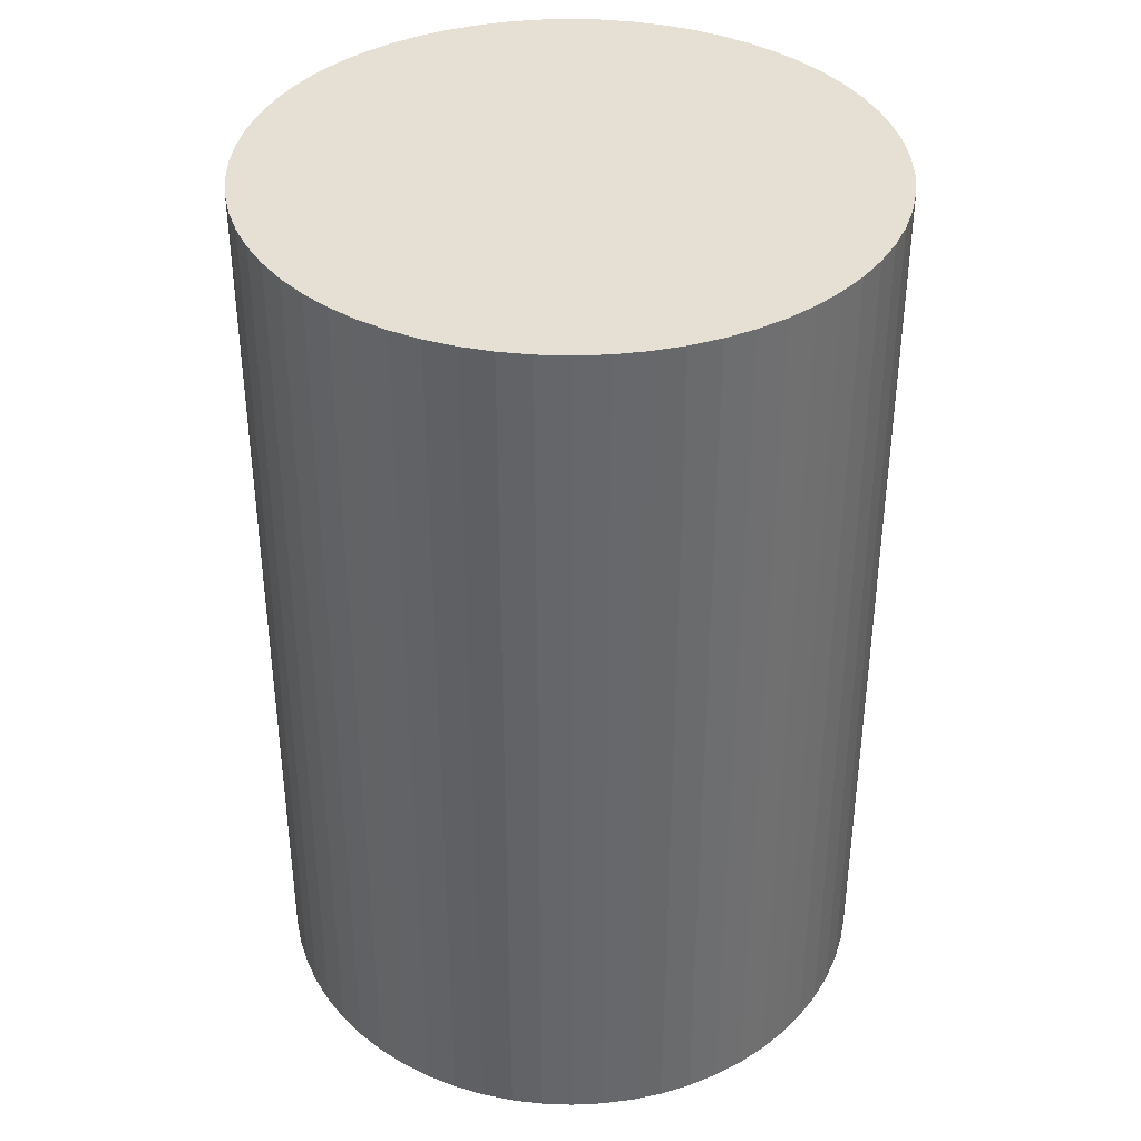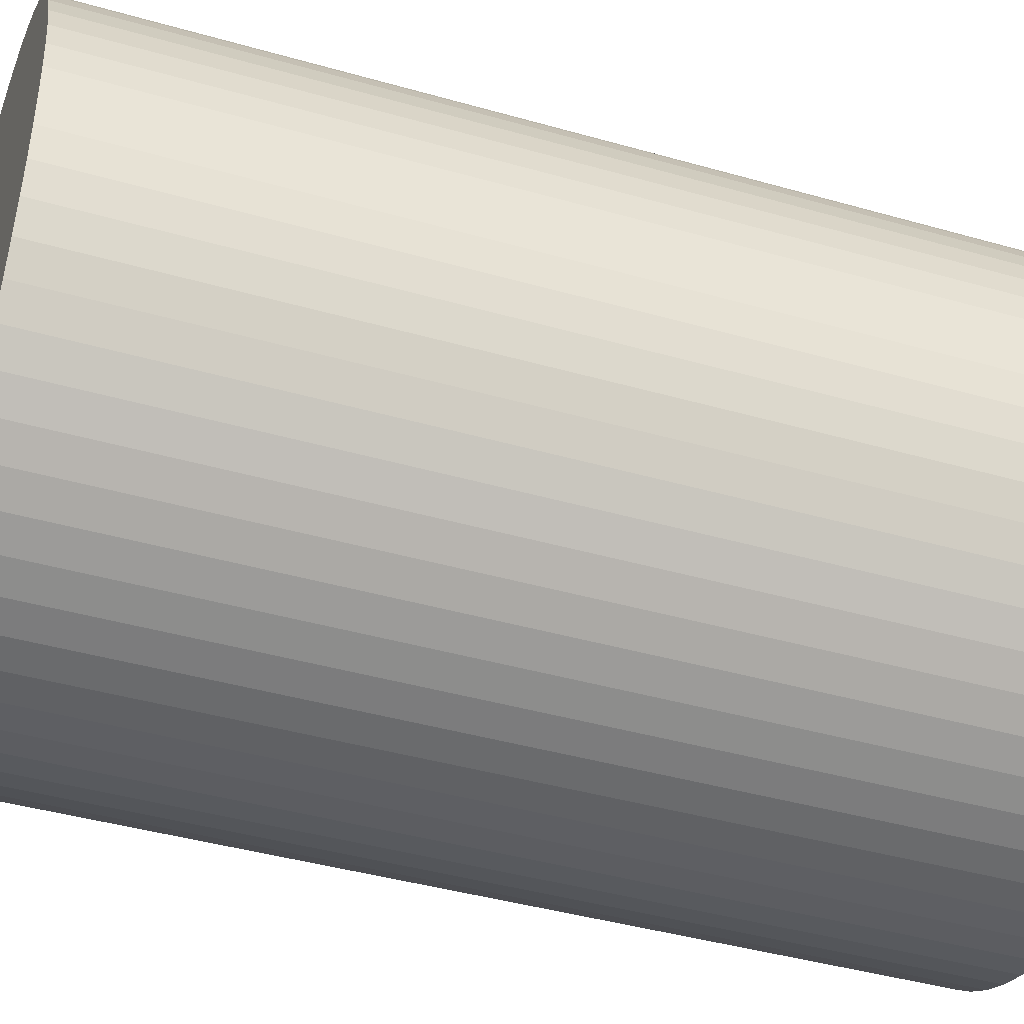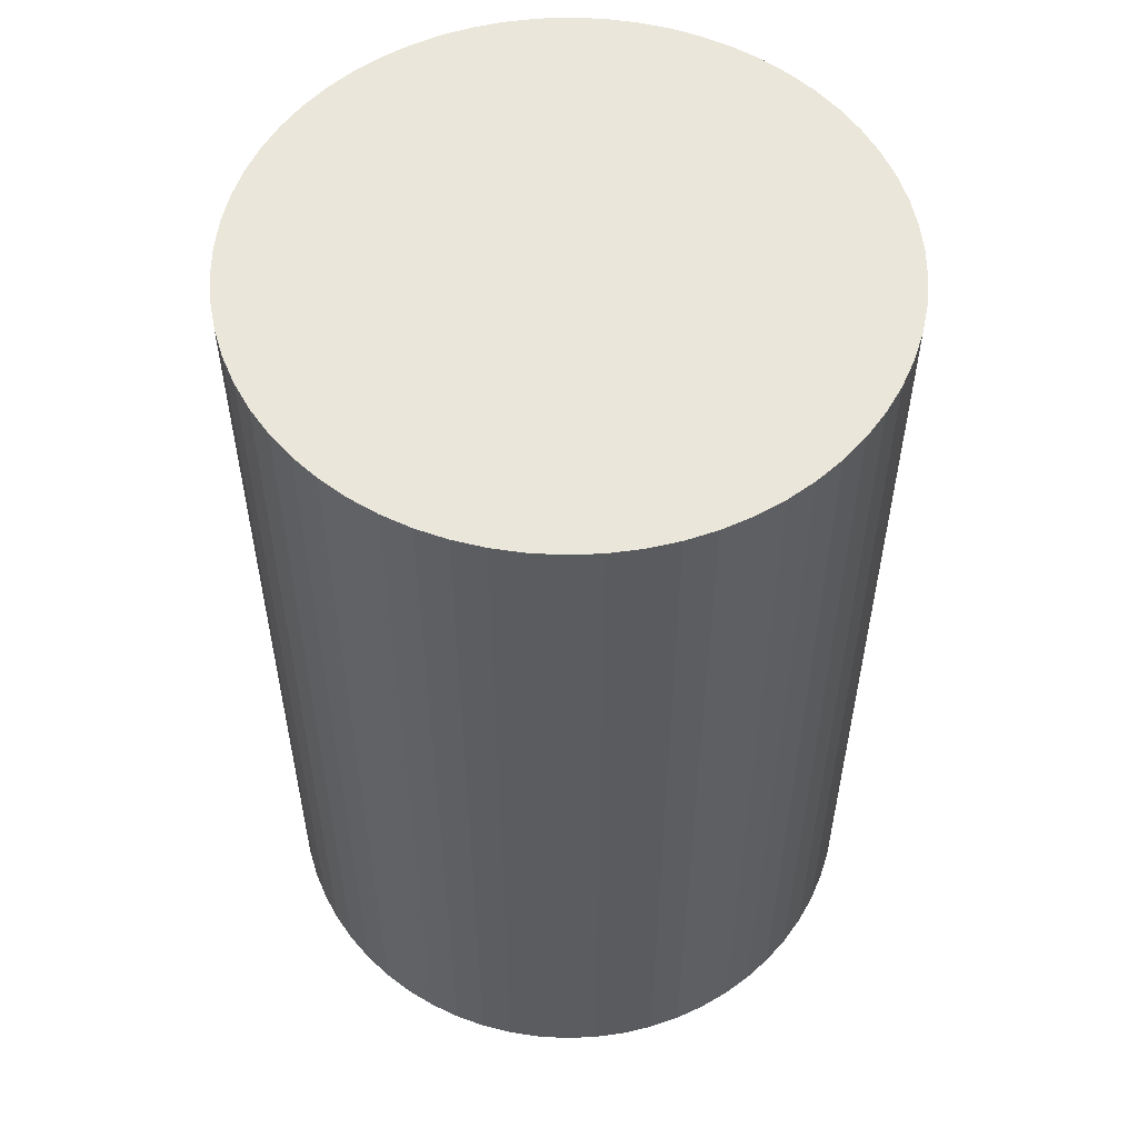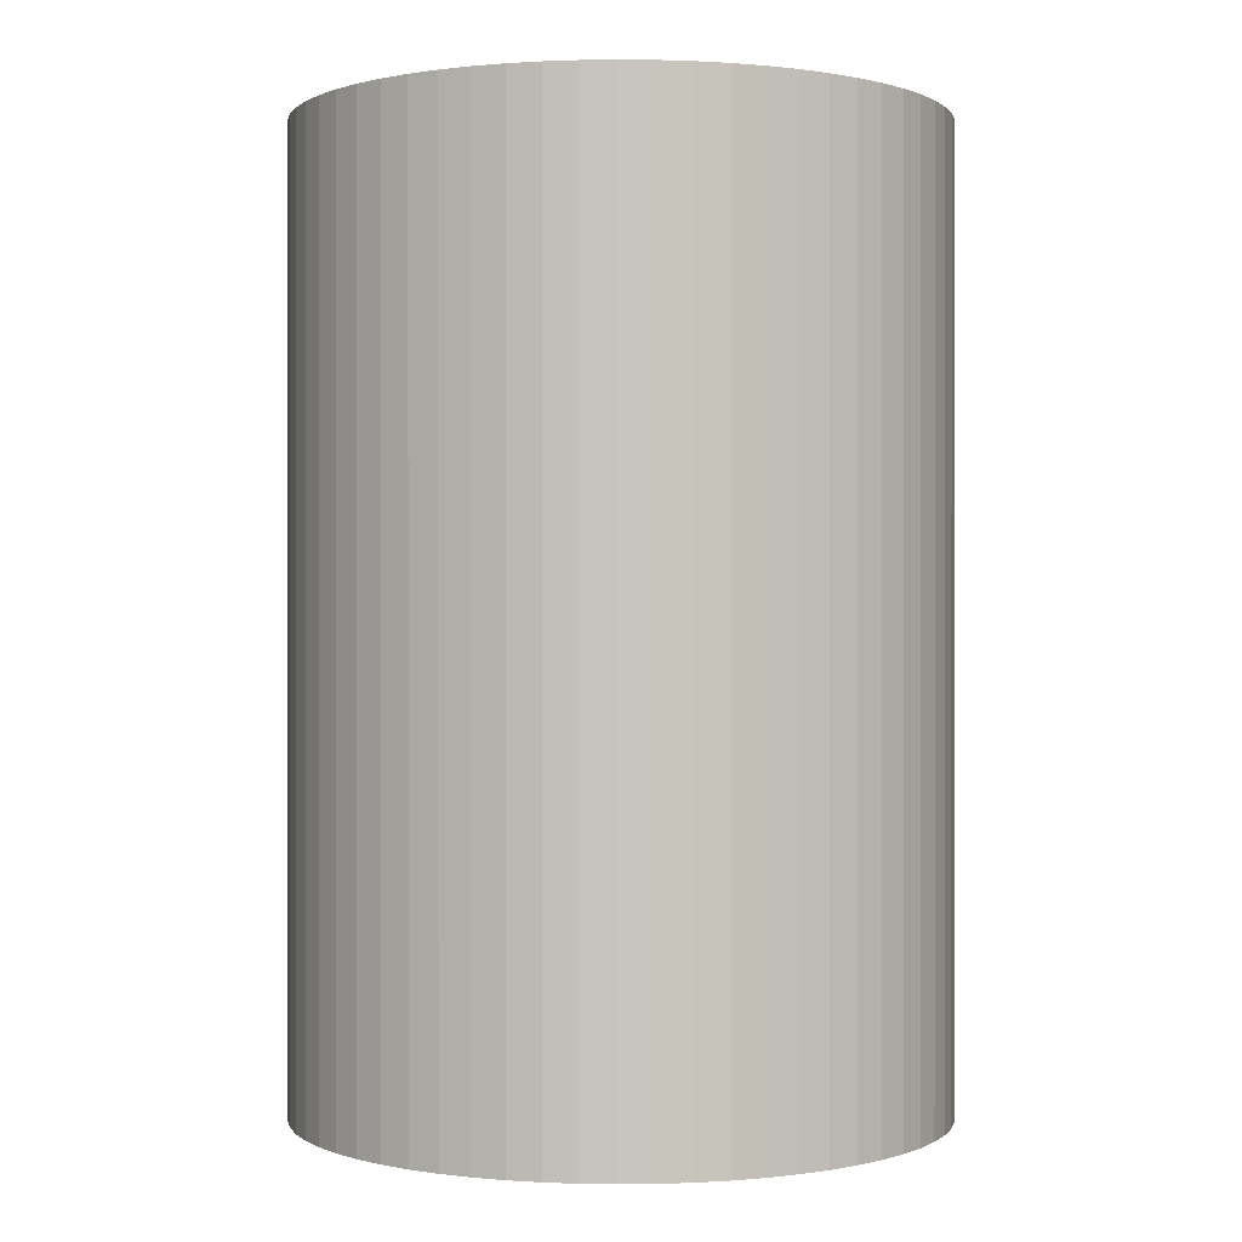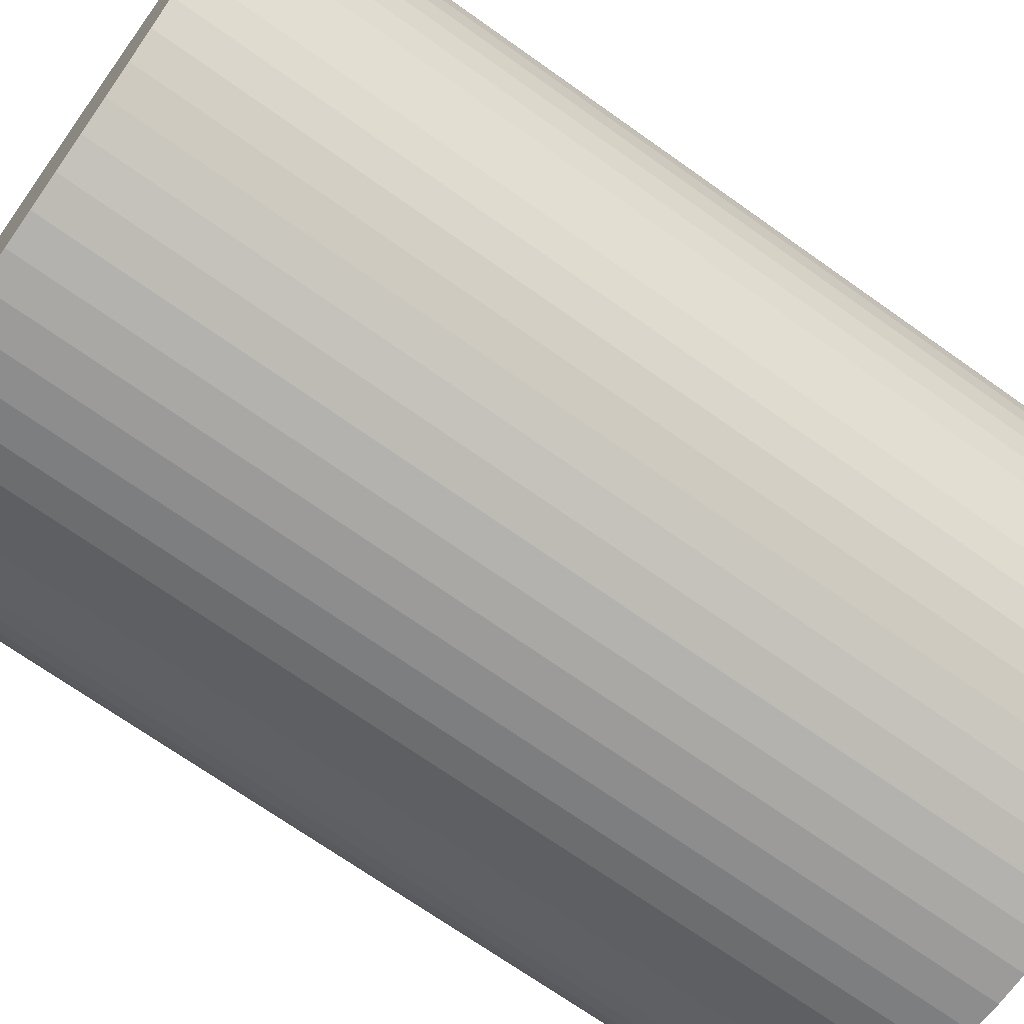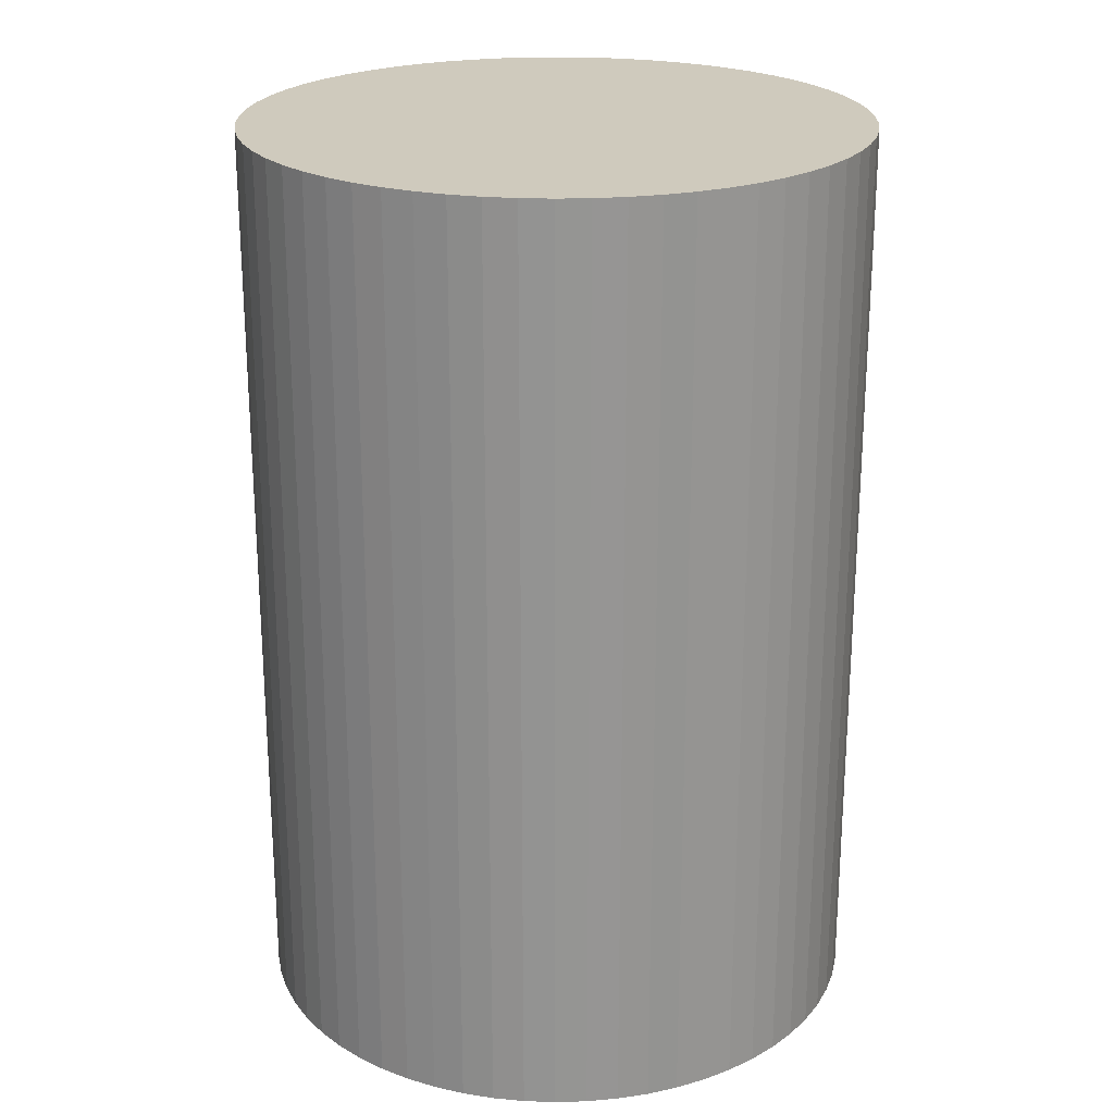
<metadata>
{"format":"obj","ext":"obj","renderer":"f3d","projection":"perspective","resolution":1024,"background":"white","views":[{"elev":38.0,"azim":-43.9,"up":"+Y"},{"elev":-41.9,"azim":-109.0,"up":"+Z"},{"elev":54.9,"azim":-118.6,"up":"+Y"},{"elev":0.2,"azim":9.1,"up":"+Y"},{"elev":-69.8,"azim":-125.5,"up":"+Z"},{"elev":22.9,"azim":-8.4,"up":"+Y"}]}
</metadata>
<code>
v  11.94 18.15 -1.829
v  12.19 18.15 -0.618
v  12.1 18.15 -1.23
v  12.22 18.15 1.111e-15
v  11.72 18.15 -2.41
v  11.45 18.15 -2.965
v  12.19 18.15 0.618
v  11.12 18.15 -3.491
v  12.1 18.15 1.23
v  10.75 18.15 -3.98
v  12.02 18.15 1.508
v  11.94 18.15 1.829
v  11.72 18.15 2.41
v  10.32 18.15 -4.429
v  9.85 18.15 -4.832
v  11.45 18.15 2.965
v  9.342 18.15 -5.186
v  11.12 18.15 3.491
v  8.801 18.15 -5.486
v  10.75 18.15 3.98
v  8.232 18.15 -5.73
v  10.32 18.15 4.429
v  10.07 18.15 4.647
v  7.642 18.15 -5.915
v  9.85 18.15 4.832
v  7.035 18.15 -6.04
v  9.342 18.15 5.185
v  8.801 18.15 5.486
v  6.419 18.15 -6.103
v  8.232 18.15 5.73
v  5.801 18.15 -6.103
v  5.185 18.15 -6.04
v  7.641 18.15 5.915
v  4.578 18.15 -5.915
v  7.035 18.15 6.04
v  3.988 18.15 -5.73
v  6.419 18.15 6.102
v  3.419 18.15 -5.486
v  5.8 18.15 6.102
v  2.878 18.15 -5.186
v  5.185 18.15 6.04
v  2.37 18.15 -4.832
v  4.578 18.15 5.915
v  1.9 18.15 -4.429
v  3.988 18.15 5.73
v  3.419 18.15 5.486
v  1.474 18.15 -3.98
v  1.095 18.15 -3.491
v  2.878 18.15 5.185
v  0.767 18.15 -2.965
v  2.37 18.15 4.832
v  1.9 18.15 4.429
v  0.495 18.15 -2.41
v  0.28 18.15 -1.829
v  1.474 18.15 3.98
v  1.095 18.15 3.491
v  0.125 18.15 -1.23
v  0.031 18.15 -0.618
v  0.767 18.15 2.965
v  0 18.15 1.111e-15
v  0.495 18.15 2.41
v  0.031 18.15 0.618
v  0.28 18.15 1.829
v  0.125 18.15 1.23
v  11.72 1.476e-16 -2.41
v  11.45 1.816e-16 -2.965
v  11.12 2.138e-16 -3.491
v  10.75 2.437e-16 -3.98
v  10.32 2.712e-16 -4.429
v  9.85 2.959e-16 -4.832
v  9.342 3.176e-16 -5.186
v  8.801 3.359e-16 -5.486
v  8.232 3.509e-16 -5.73
v  7.642 3.622e-16 -5.915
v  7.035 3.698e-16 -6.04
v  6.419 3.737e-16 -6.103
v  5.801 3.737e-16 -6.103
v  5.185 3.698e-16 -6.04
v  4.578 3.622e-16 -5.915
v  3.988 3.509e-16 -5.73
v  3.419 3.359e-16 -5.486
v  2.878 3.176e-16 -5.186
v  2.37 2.959e-16 -4.832
v  1.9 2.712e-16 -4.429
v  1.474 2.437e-16 -3.98
v  1.095 2.138e-16 -3.491
v  0.767 1.816e-16 -2.965
v  0.495 1.476e-16 -2.41
v  0.28 1.12e-16 -1.829
v  0.125 7.532e-17 -1.23
v  0.031 3.784e-17 -0.618
v  0 0 0
v  0.031 -3.784e-17 0.618
v  0.125 -7.532e-17 1.23
v  0.28 -1.12e-16 1.829
v  0.495 -1.476e-16 2.41
v  0.767 -1.816e-16 2.965
v  1.095 -2.138e-16 3.491
v  1.474 -2.437e-16 3.98
v  1.9 -2.712e-16 4.429
v  2.37 -2.959e-16 4.832
v  2.878 -3.175e-16 5.185
v  3.419 -3.359e-16 5.486
v  3.988 -3.509e-16 5.73
v  4.578 -3.622e-16 5.915
v  5.185 -3.698e-16 6.04
v  5.8 -3.736e-16 6.102
v  6.419 -3.736e-16 6.102
v  7.035 -3.698e-16 6.04
v  7.641 -3.622e-16 5.915
v  8.232 -3.509e-16 5.73
v  8.801 -3.359e-16 5.486
v  9.342 -3.175e-16 5.185
v  9.85 -2.959e-16 4.832
v  10.32 -2.712e-16 4.429
v  10.07 -2.845e-16 4.647
v  10.75 -2.437e-16 3.98
v  11.12 -2.138e-16 3.491
v  11.45 -1.816e-16 2.965
v  11.72 -1.476e-16 2.41
v  11.94 1.12e-16 -1.829
v  11.94 -1.12e-16 1.829
v  12.1 -7.532e-17 1.23
v  12.02 -9.234e-17 1.508
v  12.19 -3.784e-17 0.618
v  12.22 0 0
v  12.19 3.784e-17 -0.618
v  12.1 7.532e-17 -1.23
g defaultobject
f 1 2 3
f 2 1 4
f 4 1 5
f 4 5 6
f 4 6 7
f 7 6 8
f 7 8 9
f 9 8 10
f 9 10 11
f 11 10 12
f 12 10 13
f 13 10 14
f 13 14 15
f 13 15 16
f 16 15 17
f 16 17 18
f 18 17 19
f 18 19 20
f 20 19 21
f 20 21 22
f 22 21 23
f 23 21 24
f 23 24 25
f 25 24 26
f 25 26 27
f 27 26 28
f 28 26 29
f 28 29 30
f 30 29 31
f 30 31 32
f 30 32 33
f 33 32 34
f 33 34 35
f 35 34 36
f 35 36 37
f 37 36 38
f 37 38 39
f 39 38 40
f 39 40 41
f 41 40 42
f 41 42 43
f 43 42 44
f 43 44 45
f 45 44 46
f 46 44 47
f 46 47 48
f 46 48 49
f 49 48 50
f 49 50 51
f 51 50 52
f 52 50 53
f 52 53 54
f 52 54 55
f 55 54 56
f 56 54 57
f 56 57 58
f 56 58 59
f 59 58 60
f 59 60 61
f 61 60 62
f 61 62 63
f 63 62 64
f 65 6 5
f 6 65 66
f 66 8 6
f 8 66 67
f 67 10 8
f 10 67 68
f 68 14 10
f 14 68 69
f 69 15 14
f 15 69 70
f 70 17 15
f 17 70 71
f 71 19 17
f 19 71 72
f 72 21 19
f 21 72 73
f 73 24 21
f 24 73 74
f 74 26 24
f 26 74 75
f 75 29 26
f 29 75 76
f 76 31 29
f 31 76 77
f 77 32 31
f 32 77 78
f 78 34 32
f 34 78 79
f 79 36 34
f 36 79 80
f 80 38 36
f 38 80 81
f 81 40 38
f 40 81 82
f 82 42 40
f 42 82 83
f 83 44 42
f 44 83 84
f 84 47 44
f 47 84 85
f 85 48 47
f 48 85 86
f 86 50 48
f 50 86 87
f 87 53 50
f 53 87 88
f 88 54 53
f 54 88 89
f 89 57 54
f 57 89 90
f 90 58 57
f 58 90 91
f 91 60 58
f 60 91 92
f 92 62 60
f 62 92 93
f 93 64 62
f 64 93 94
f 94 63 64
f 63 94 95
f 95 61 63
f 61 95 96
f 96 59 61
f 59 96 97
f 97 56 59
f 56 97 98
f 98 55 56
f 55 98 99
f 99 52 55
f 52 99 100
f 100 51 52
f 51 100 101
f 101 49 51
f 49 101 102
f 102 46 49
f 46 102 103
f 103 45 46
f 45 103 104
f 104 43 45
f 43 104 105
f 105 41 43
f 41 105 106
f 106 39 41
f 39 106 107
f 107 37 39
f 37 107 108
f 108 35 37
f 35 108 109
f 109 33 35
f 33 109 110
f 110 30 33
f 30 110 111
f 111 28 30
f 28 111 112
f 112 27 28
f 27 112 113
f 113 25 27
f 25 113 114
f 114 23 25
f 23 114 22
f 22 114 115
f 115 114 116
f 115 20 22
f 20 115 117
f 117 18 20
f 18 117 118
f 118 16 18
f 16 118 119
f 119 13 16
f 13 119 120
f 121 5 1
f 5 121 65
f 120 12 13
f 12 120 122
f 122 11 12
f 11 122 9
f 9 122 123
f 123 122 124
f 123 7 9
f 7 123 125
f 125 4 7
f 4 125 126
f 126 2 4
f 2 126 127
f 127 3 2
f 3 127 128
f 128 1 3
f 1 128 121
f 65 67 66
f 67 65 68
f 68 65 121
f 68 121 128
f 68 128 69
f 69 128 70
f 70 128 127
f 70 127 71
f 71 127 126
f 71 126 72
f 72 126 125
f 72 125 73
f 73 125 123
f 73 123 74
f 74 123 124
f 74 124 122
f 74 122 75
f 75 122 120
f 75 120 76
f 76 120 119
f 76 119 77
f 77 119 118
f 77 118 78
f 78 118 117
f 78 117 79
f 79 117 115
f 79 115 116
f 79 116 80
f 80 116 114
f 80 114 81
f 81 114 113
f 81 113 82
f 82 113 112
f 82 112 83
f 83 112 111
f 83 111 84
f 84 111 110
f 84 110 85
f 85 110 109
f 85 109 86
f 86 109 108
f 86 108 87
f 87 108 107
f 87 107 106
f 87 106 88
f 88 106 89
f 89 106 105
f 89 105 90
f 90 105 104
f 90 104 91
f 91 104 103
f 91 103 92
f 92 103 102
f 92 102 93
f 93 102 101
f 93 101 94
f 94 101 100
f 94 100 95
f 95 100 99
f 95 99 98
f 95 98 96
f 96 98 97

</code>
